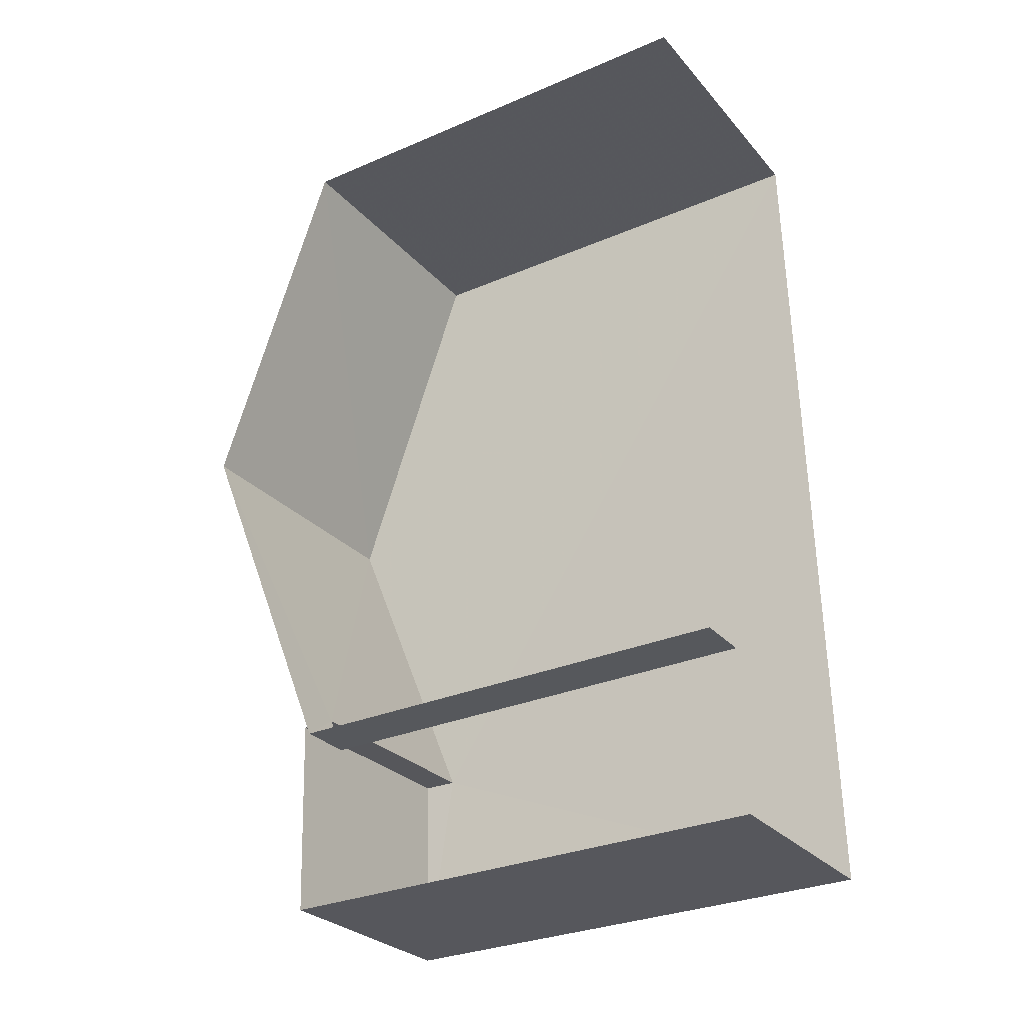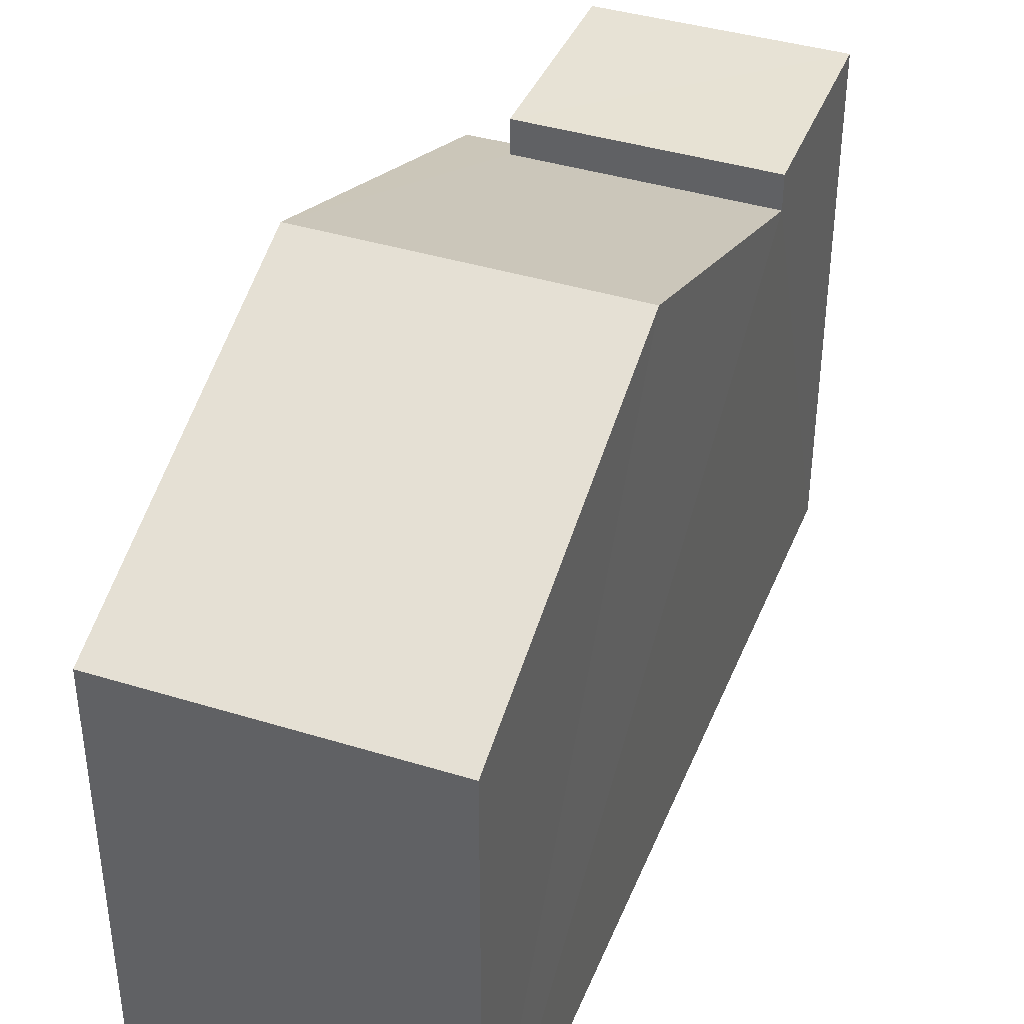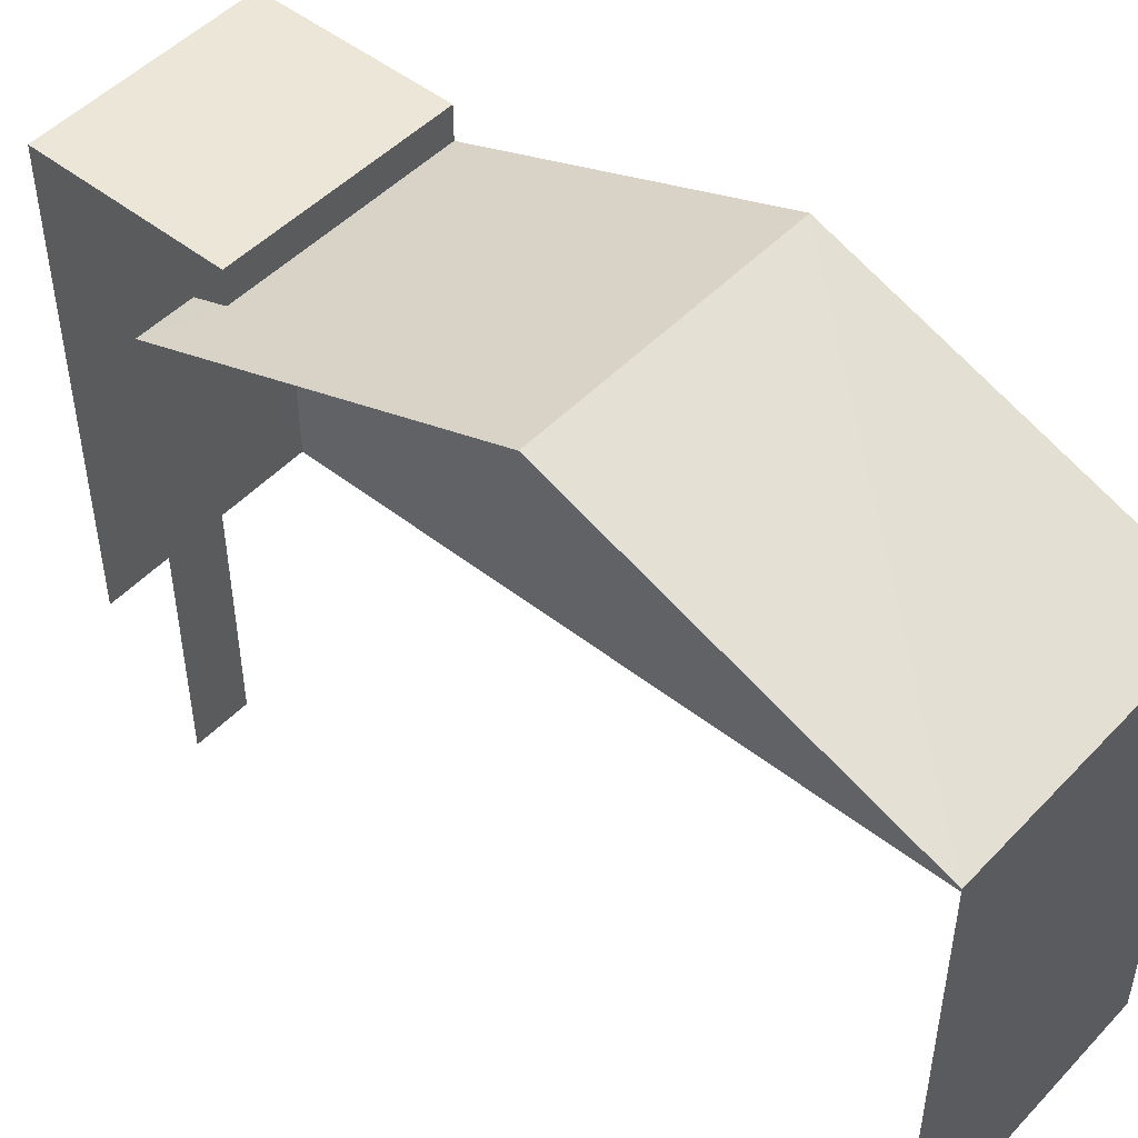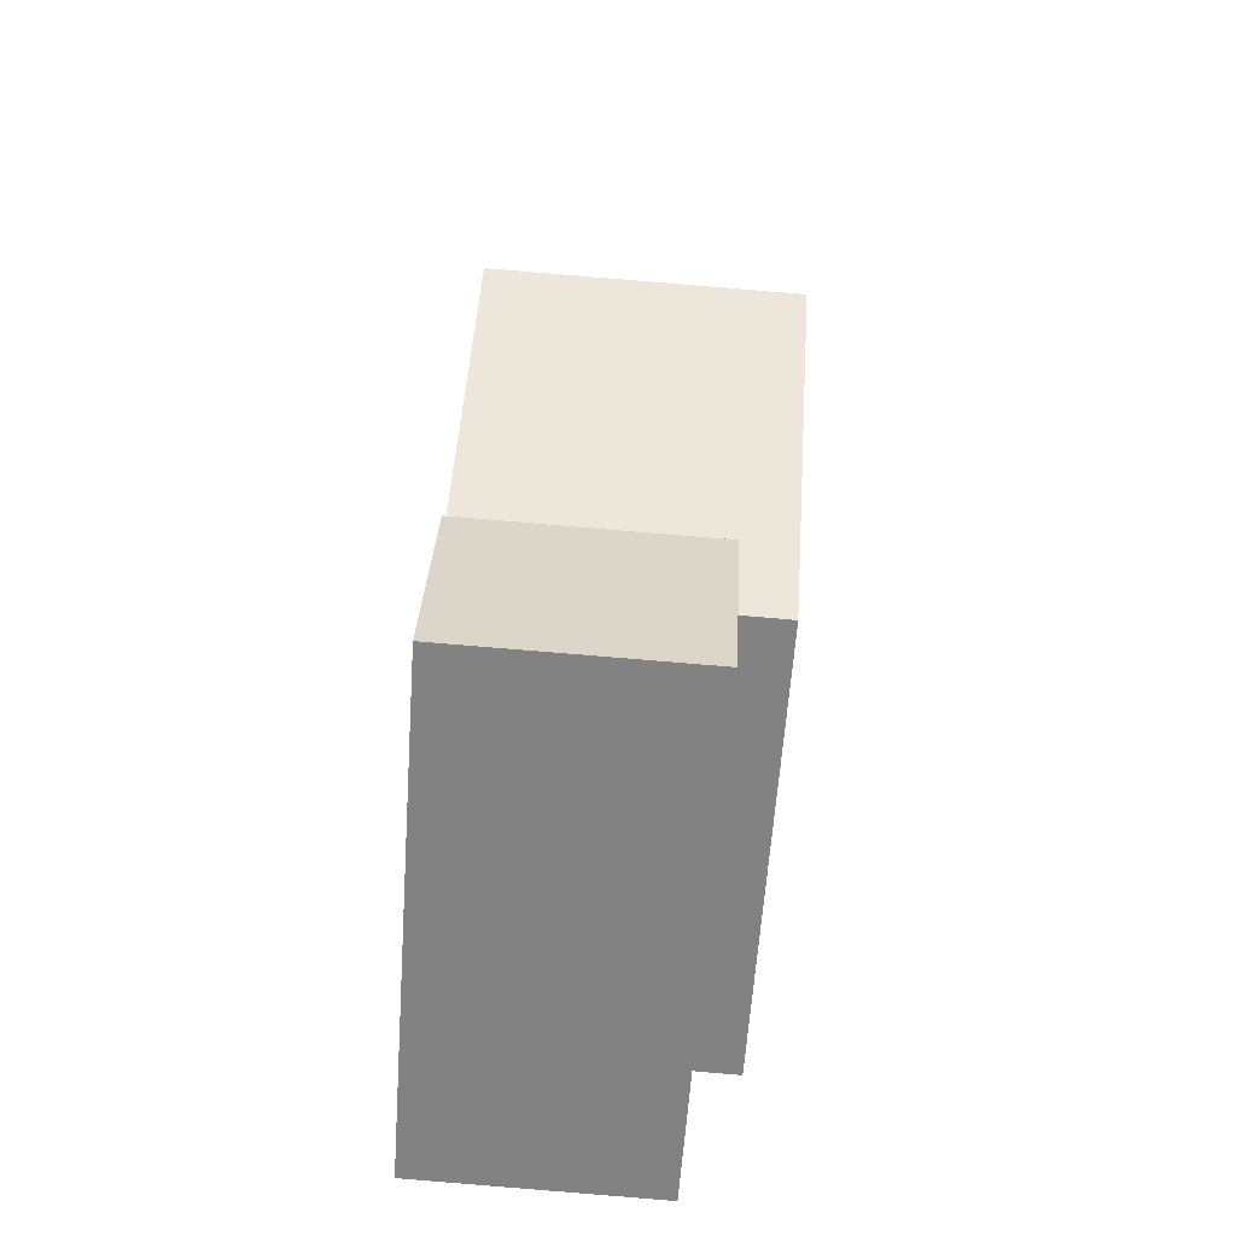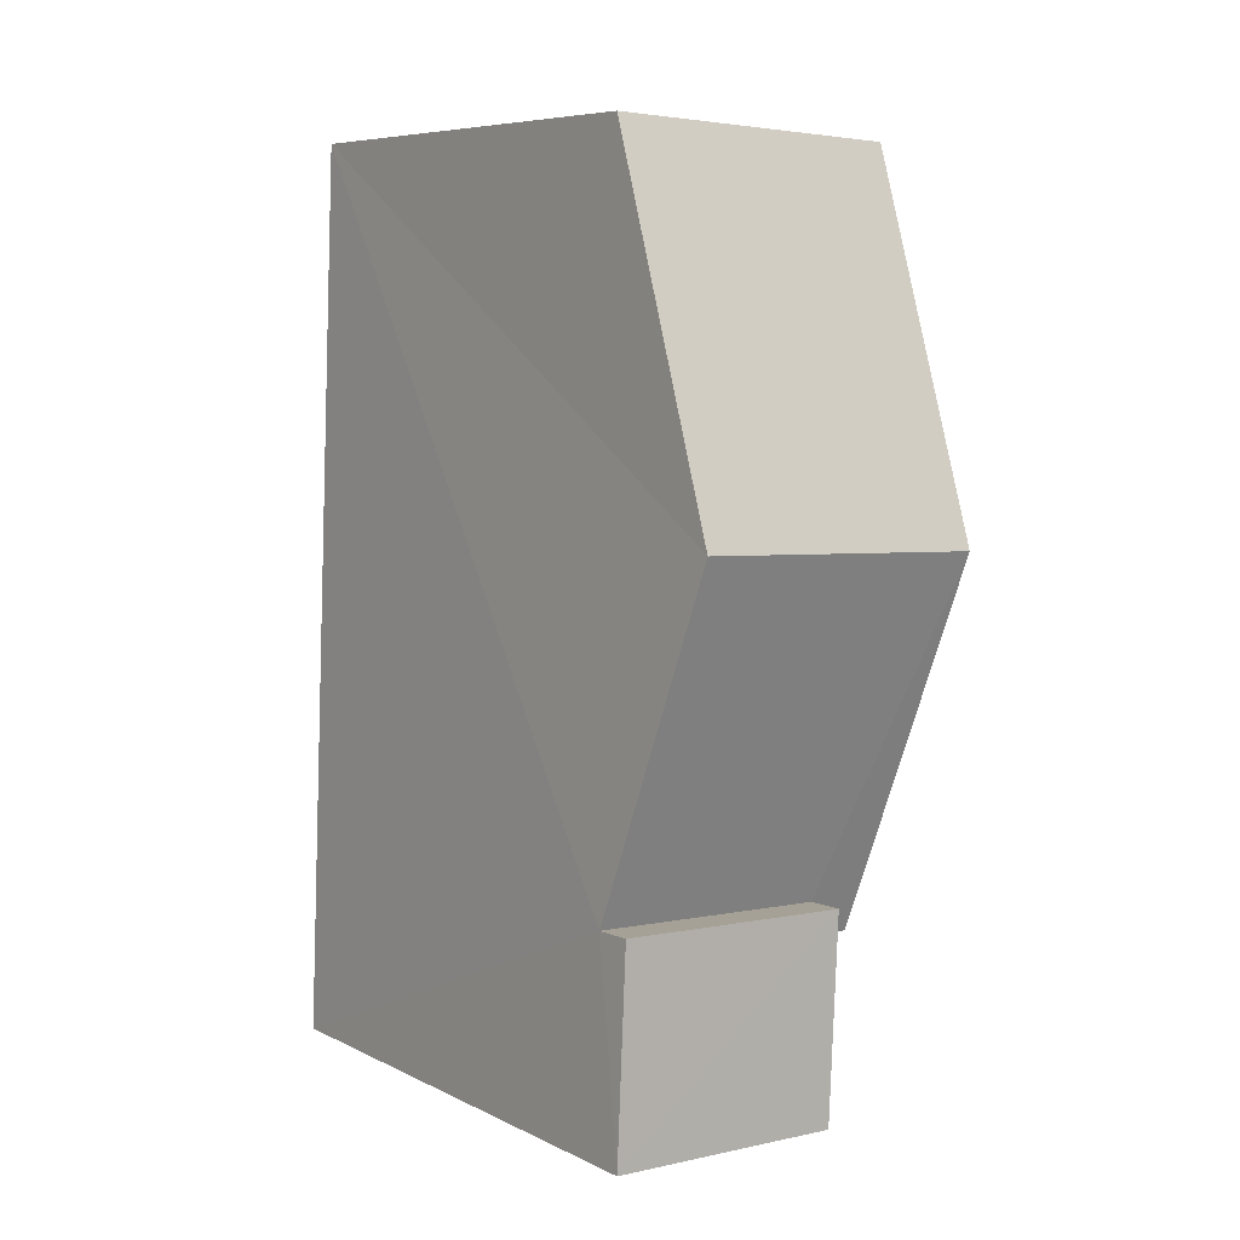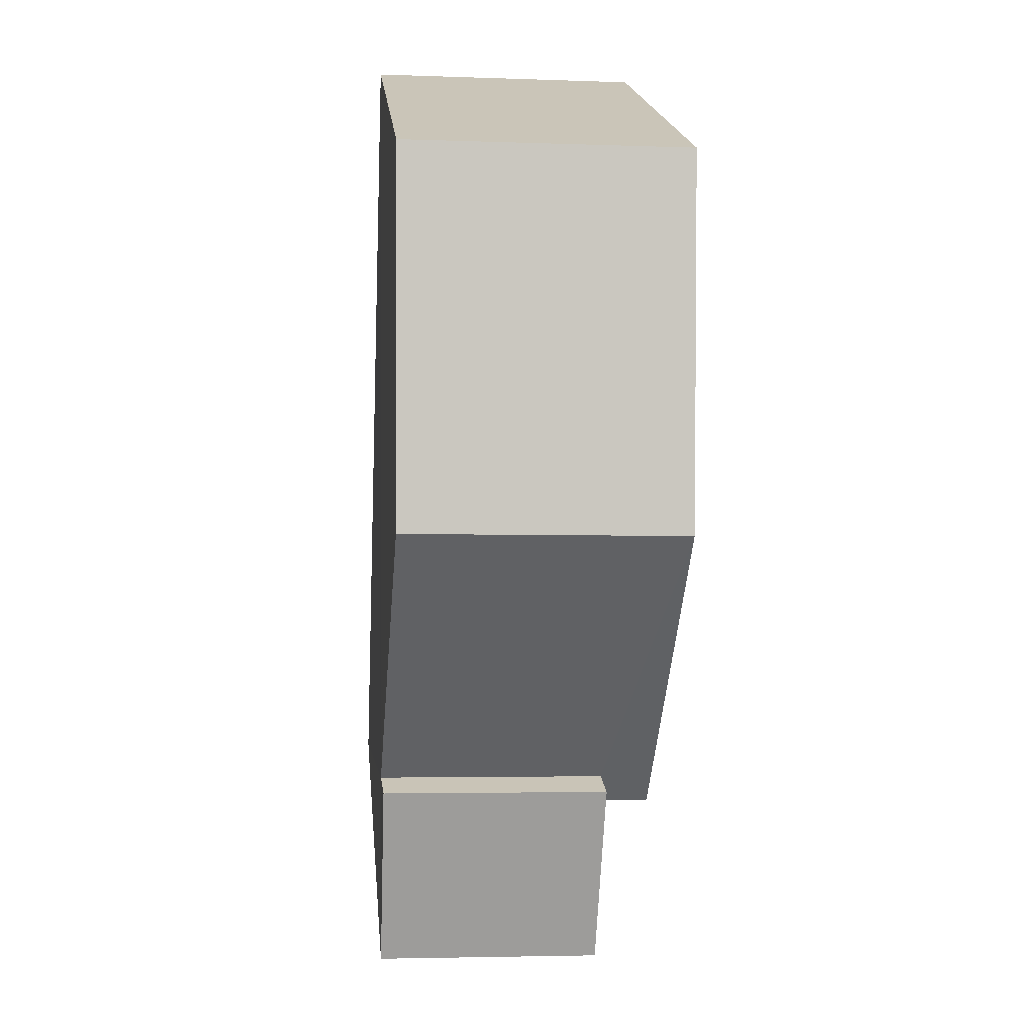
<metadata>
{"format":"obj","ext":"obj","renderer":"f3d","projection":"perspective","resolution":1024,"background":"white","views":[{"elev":-30.1,"azim":121.9,"up":"+Y"},{"elev":40.0,"azim":-161.6,"up":"+Z"},{"elev":48.9,"azim":128.6,"up":"+Z"},{"elev":-60.9,"azim":-4.0,"up":"+Y"},{"elev":7.4,"azim":-36.7,"up":"+Y"},{"elev":20.2,"azim":-5.5,"up":"+Y"}]}
</metadata>
<code>
v -3.737e+05 -1.044e+05 24.73
v -3.737e+05 -1.044e+05 24.73
v -3.737e+05 -1.044e+05 24.73
v -3.737e+05 -1.044e+05 24.73
v -3.737e+05 -1.044e+05 24.73
v -3.737e+05 -1.044e+05 24.73
v -3.737e+05 -1.044e+05 31.63
v -3.737e+05 -1.044e+05 31.63
v -3.737e+05 -1.044e+05 31.63
v -3.737e+05 -1.044e+05 31.63
v -3.737e+05 -1.044e+05 32.81
v -3.737e+05 -1.044e+05 31.16
v -3.737e+05 -1.044e+05 32.81
v -3.737e+05 -1.044e+05 30.98
v -3.737e+05 -1.044e+05 31.16
v -3.737e+05 -1.044e+05 30.98
v -3.737e+05 -1.044e+05 30.98
v -3.737e+05 -1.044e+05 30.98
f 1 2 3
f 3 2 4
f 1 5 2
f 4 2 6
f 6 16 8
f 8 16 9
f 6 2 16
f 9 16 12
f 14 5 13
f 5 1 13
f 1 17 13
f 7 8 9
f 10 7 9
f 11 12 13
f 13 12 14
f 11 15 12
f 14 12 16
f 17 18 11
f 13 17 11
f 15 10 9
f 12 15 9
f 18 1 3
f 18 17 1
f 15 3 4
f 15 4 7
f 11 18 3
f 15 7 10
f 15 11 3
f 7 4 6
f 8 7 6
f 16 5 14
f 16 2 5

</code>
